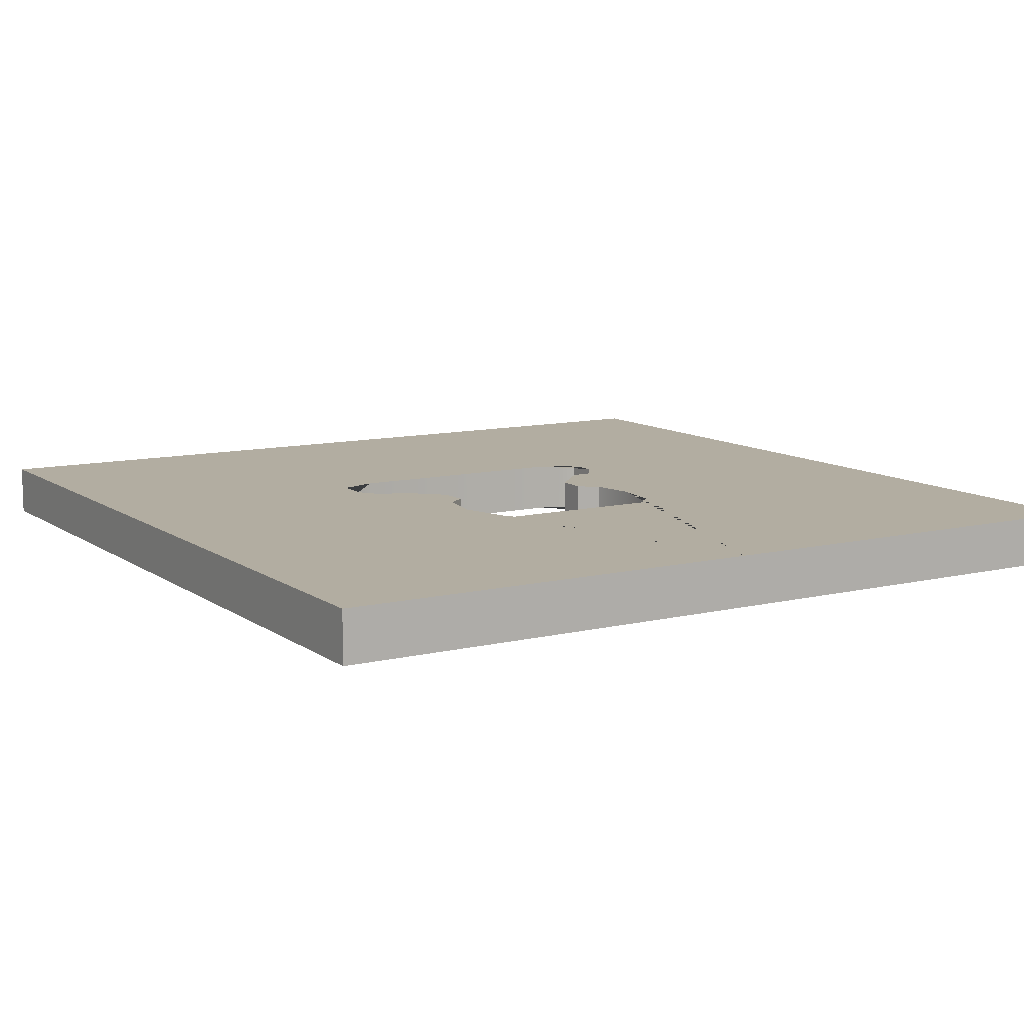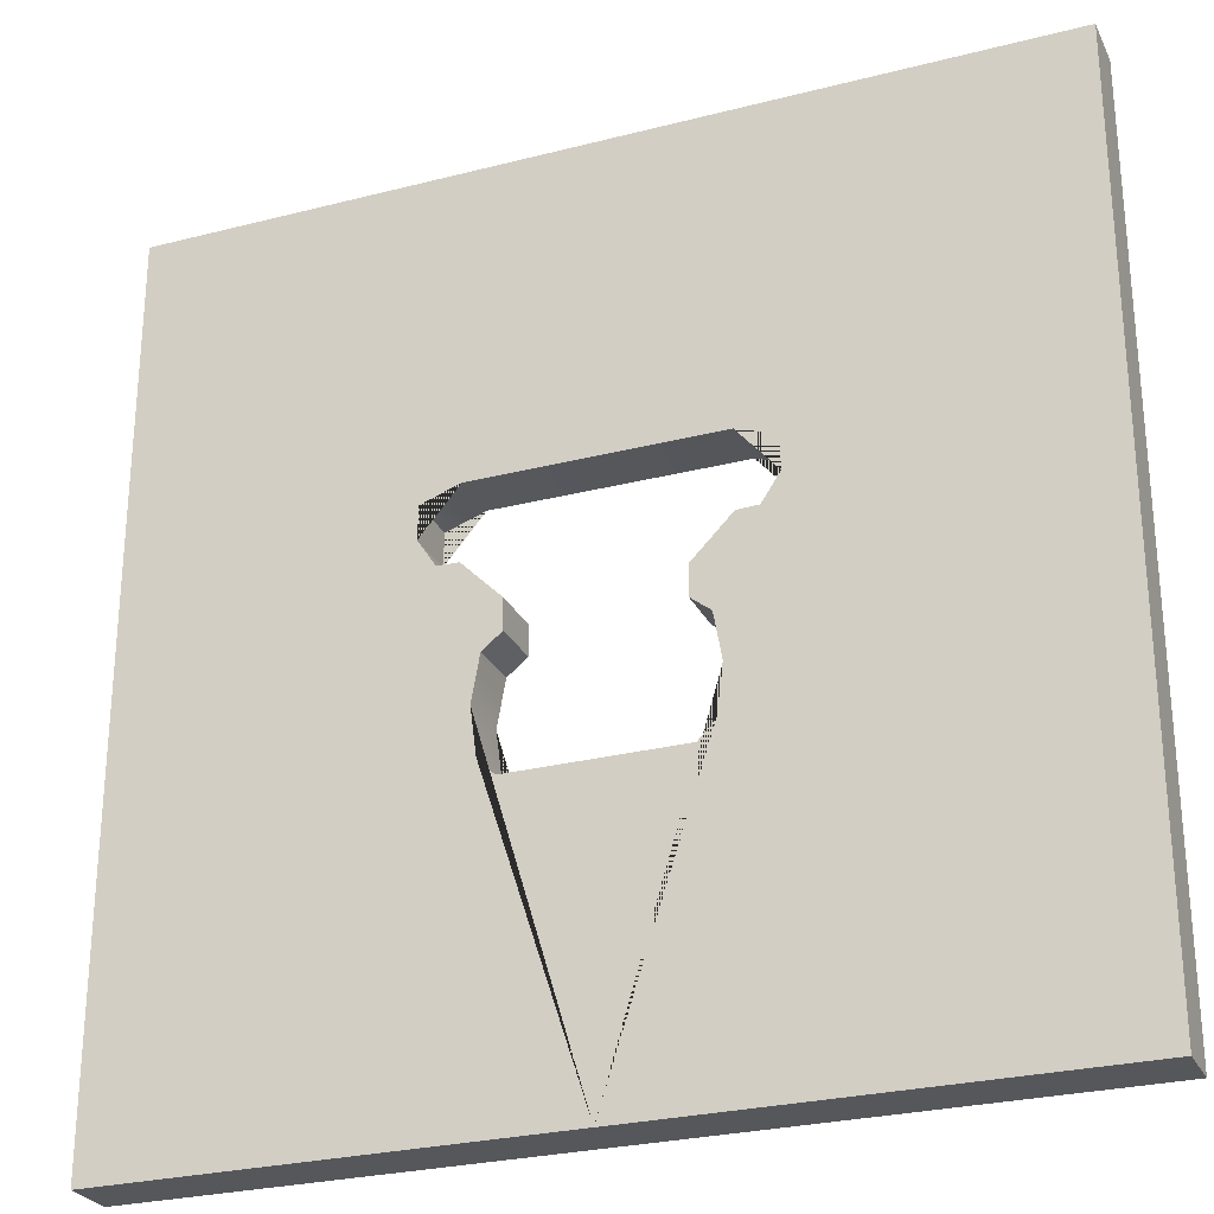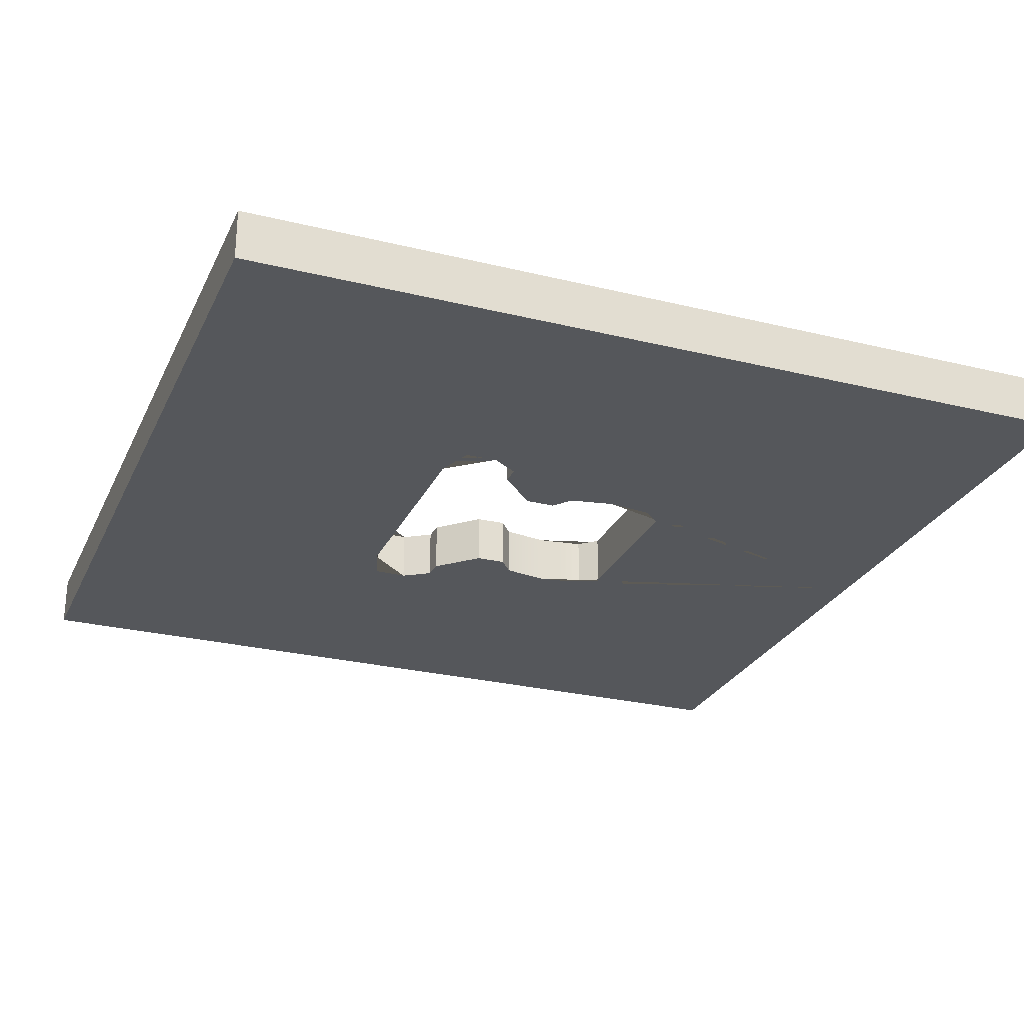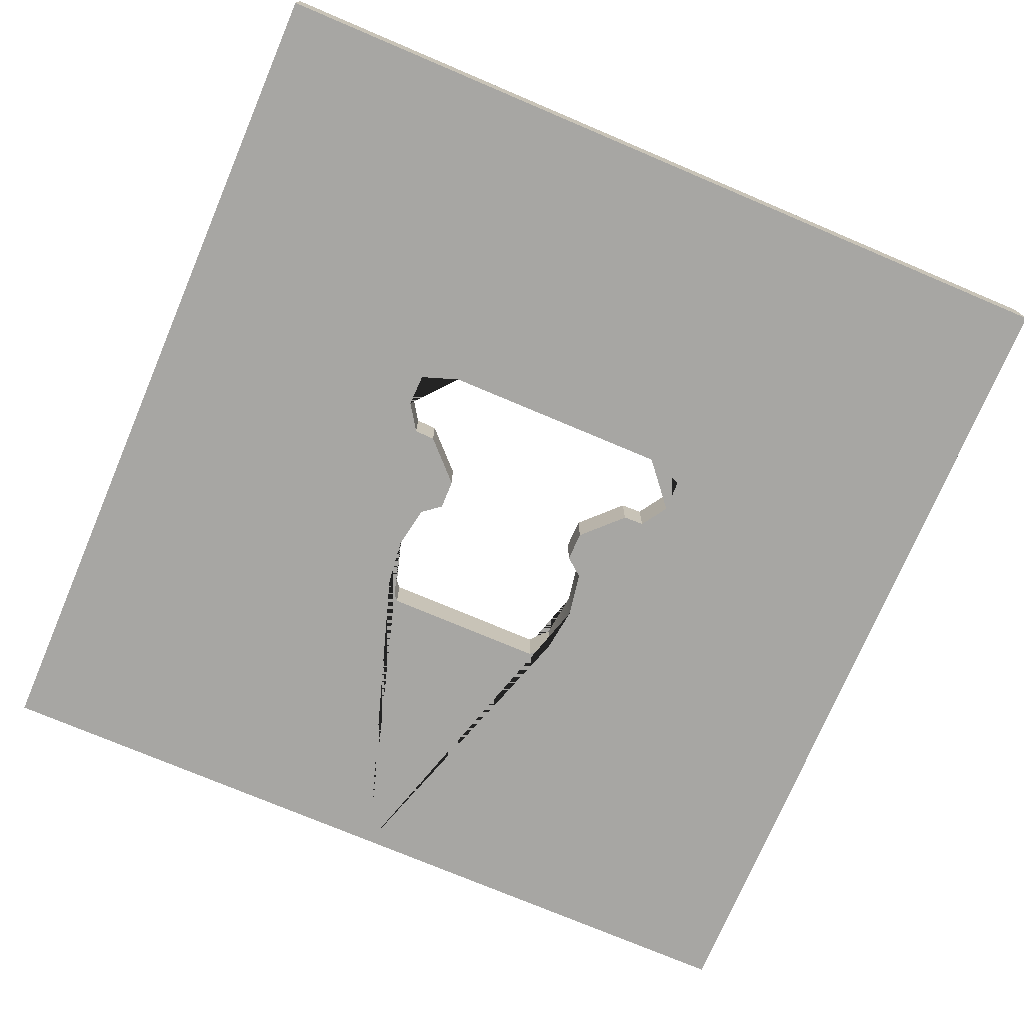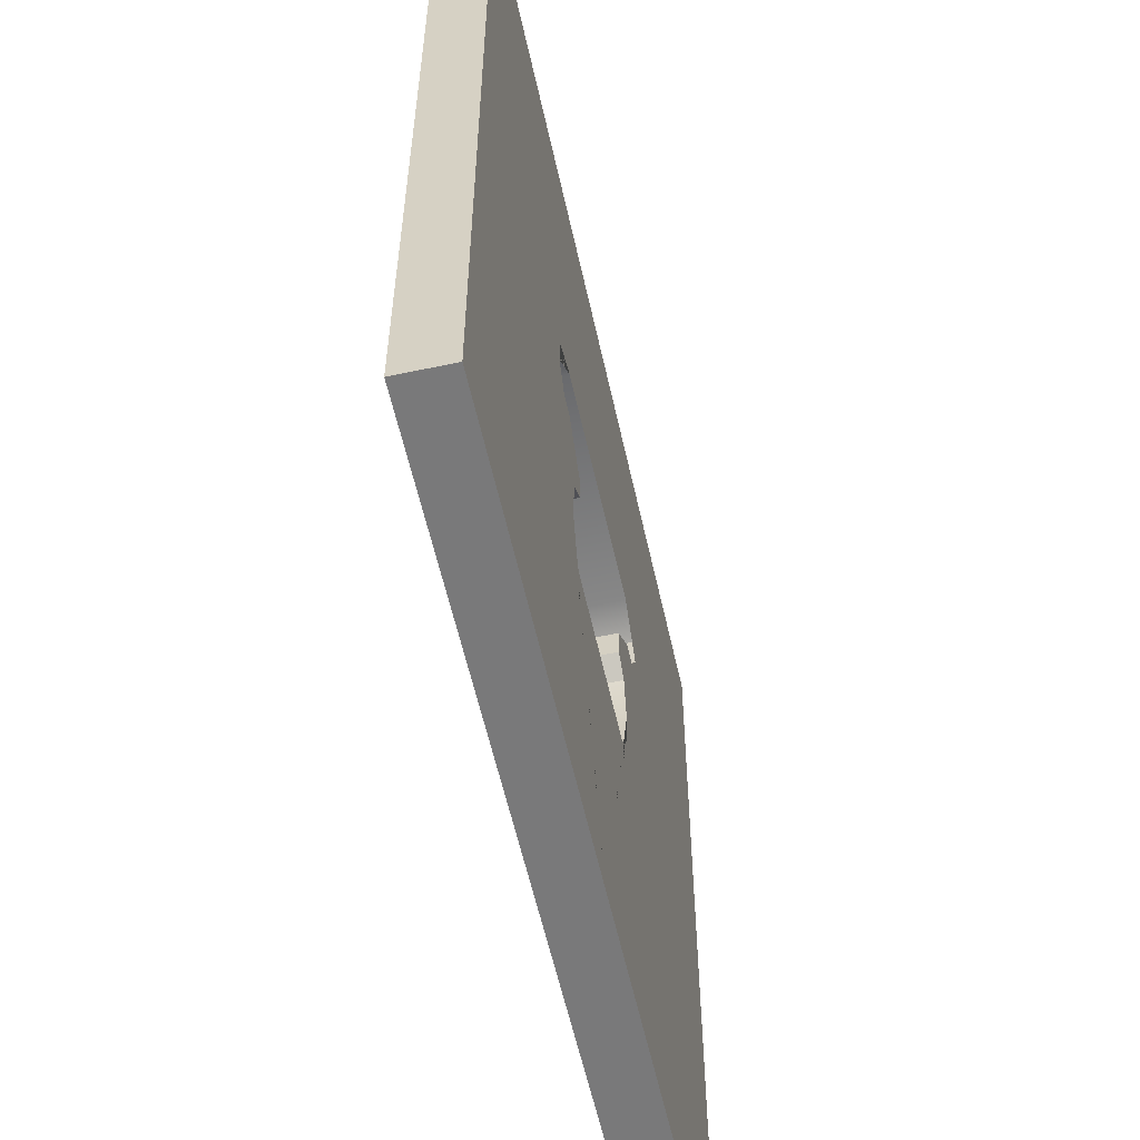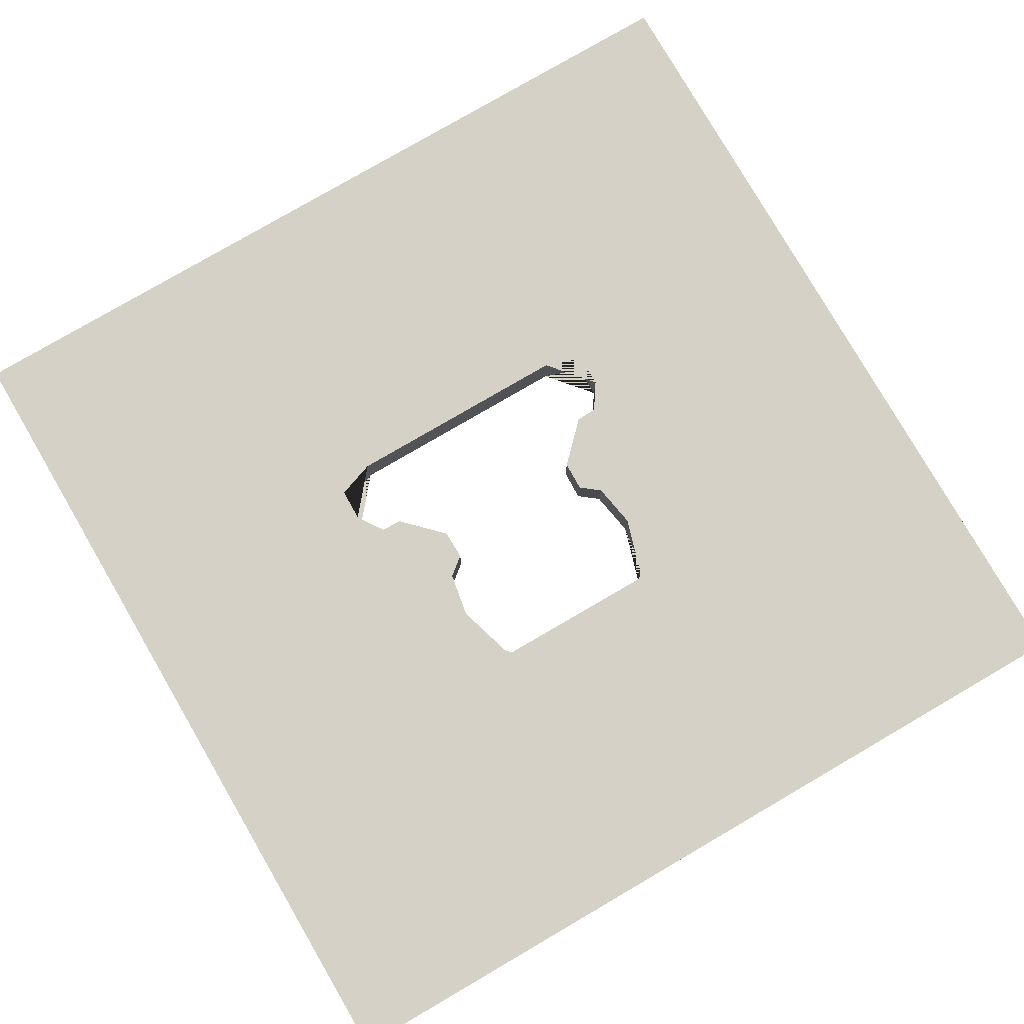
<metadata>
{"format":"obj","ext":"obj","renderer":"f3d","projection":"perspective","resolution":1024,"background":"white","views":[{"elev":10.5,"azim":-31.2,"up":"+Z"},{"elev":-27.1,"azim":-158.3,"up":"+Y"},{"elev":-26.7,"azim":-111.0,"up":"+Z"},{"elev":-74.2,"azim":157.0,"up":"+Z"},{"elev":-57.8,"azim":-77.6,"up":"+Y"},{"elev":79.4,"azim":-30.2,"up":"+Z"}]}
</metadata>
<code>
o Muro1
v 0 -10.96 2.067
v 0 -3.602 2.067
v -2.099 -3.602 2.067
v -2.519 -3.149 2.067
v -2.67 -1.988 2.067
v -2.982 -1.988 2.067
v -2.982 -10.96 2.067
v -10.96 -1.988 2.067
v -10.96 -10.96 2.067
v -2.982 1.285 2.067
v -2.469 -0.8481 2.067
v -1.982 -0.4618 2.067
v -1.999 0.2939 2.067
v -3.51 1.302 2.067
v -3.963 1.988 2.067
v -10.96 1.988 2.067
v 0 3.149 2.067
v 0 10.96 2.067
v -2.982 10.96 2.067
v -2.982 3.149 2.067
v -10.96 10.96 2.067
v -3.947 2.813 2.067
v 2.982 -10.96 2.067
v 2.982 -1.988 2.067
v 2.67 -1.988 2.067
v 2.519 -3.149 2.067
v 2.099 -3.602 2.067
v 10.96 -10.96 2.067
v 10.96 -1.988 2.067
v 2.982 1.285 2.067
v 1.999 0.2939 2.067
v 1.982 -0.4618 2.067
v 2.469 -0.8481 2.067
v 10.96 1.988 2.067
v 3.963 1.988 2.067
v 3.51 1.302 2.067
v 2.982 3.149 2.067
v 2.982 10.96 2.067
v 3.947 2.813 2.067
v 10.96 10.96 2.067
v 0 -10.96 0.7748
v -2.982 -10.96 0.7748
v -2.982 -1.988 0.7748
v -2.67 -1.988 0.7748
v -2.519 -3.149 0.7748
v -2.099 -3.602 0.7748
v 0 -3.602 0.7748
v -10.96 -10.96 0.7748
v -10.96 -1.988 0.7748
v -2.982 1.285 0.7748
v -1.999 0.2939 0.7748
v -1.982 -0.4618 0.7748
v -2.469 -0.8481 0.7748
v -10.96 1.988 0.7748
v -3.963 1.988 0.7748
v -3.51 1.302 0.7748
v 0 3.149 0.7748
v -2.982 3.149 0.7748
v -2.982 10.96 0.7748
v 0 10.96 0.7748
v -3.947 2.813 0.7748
v -10.96 10.96 0.7748
v 2.099 -3.602 0.7748
v 2.519 -3.149 0.7748
v 2.67 -1.988 0.7748
v 2.982 -1.988 0.7748
v 2.982 -10.96 0.7748
v 10.96 -1.988 0.7748
v 10.96 -10.96 0.7748
v 2.982 1.285 0.7748
v 2.469 -0.8481 0.7748
v 1.982 -0.4618 0.7748
v 1.999 0.2939 0.7748
v 3.51 1.302 0.7748
v 3.963 1.988 0.7748
v 10.96 1.988 0.7748
v 2.982 10.96 0.7748
v 2.982 3.149 0.7748
v 10.96 10.96 0.7748
v 3.947 2.813 0.7748
f 46 45 4 3
f 53 52 12 11
f 52 51 13 12
f 51 50 10 13
f 50 56 14 10
f 56 55 15 14
f 55 61 22 15
f 64 63 27 26
f 70 73 31 30
f 73 72 32 31
f 72 71 33 32
f 75 74 36 35
f 74 70 30 36
f 80 75 35 39
f 1 2 3 4 5 6 7
f 7 6 8 9
f 10 6 5 11 12 13
f 6 10 14 15 16 8
f 17 18 19 20
f 20 19 21 16 15 22
f 1 23 24 25 26 27 2
f 23 28 29 24
f 30 31 32 33 25 24
f 24 29 34 35 36 30
f 17 37 38 18
f 37 39 35 34 40 38
f 41 42 43 44 45 46 47
f 42 48 49 43
f 50 51 52 53 44 43
f 43 49 54 55 56 50
f 57 58 59 60
f 58 61 55 54 62 59
f 41 47 63 64 65 66 67
f 67 66 68 69
f 70 66 65 71 72 73
f 66 70 74 75 76 68
f 57 60 77 78
f 78 77 79 76 75 80
f 47 46 3 2
f 45 44 5 4
f 42 41 1 7
f 49 48 9 8
f 48 42 7 9
f 44 53 11 5
f 54 49 8 16
f 60 59 19 18
f 58 57 17 20
f 59 62 21 19
f 62 54 16 21
f 61 58 20 22
f 41 67 23 1
f 65 64 26 25
f 63 47 2 27
f 67 69 28 23
f 69 68 29 28
f 71 65 25 33
f 68 76 34 29
f 57 78 37 17
f 77 60 18 38
f 78 80 39 37
f 76 79 40 34
f 79 77 38 40

</code>
